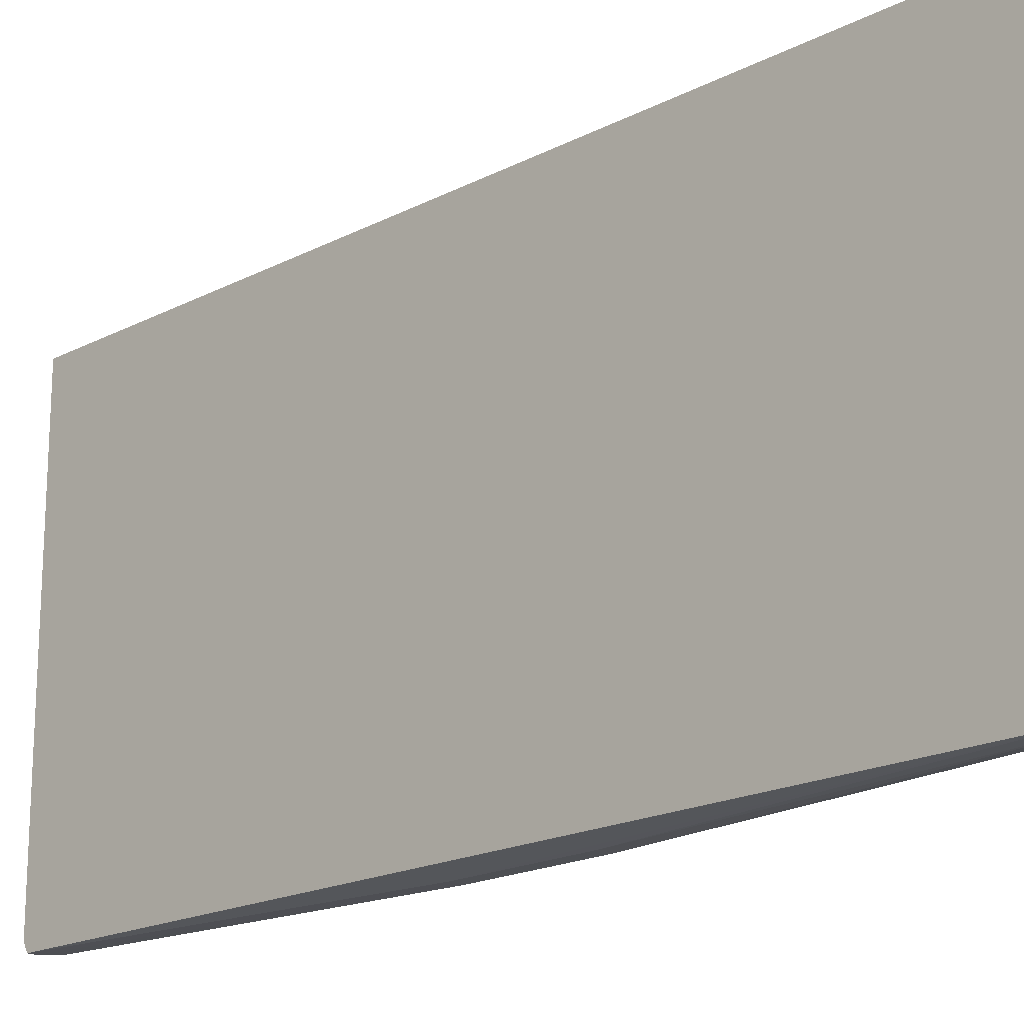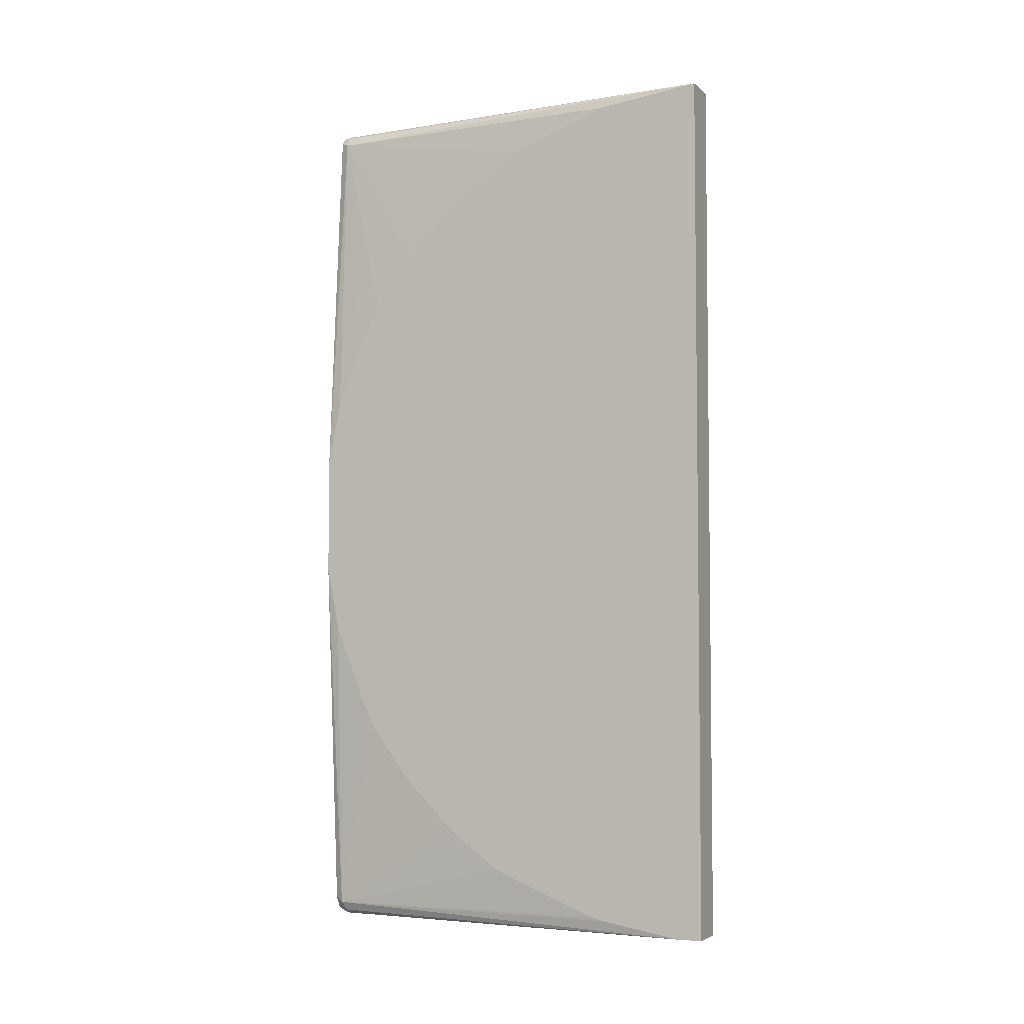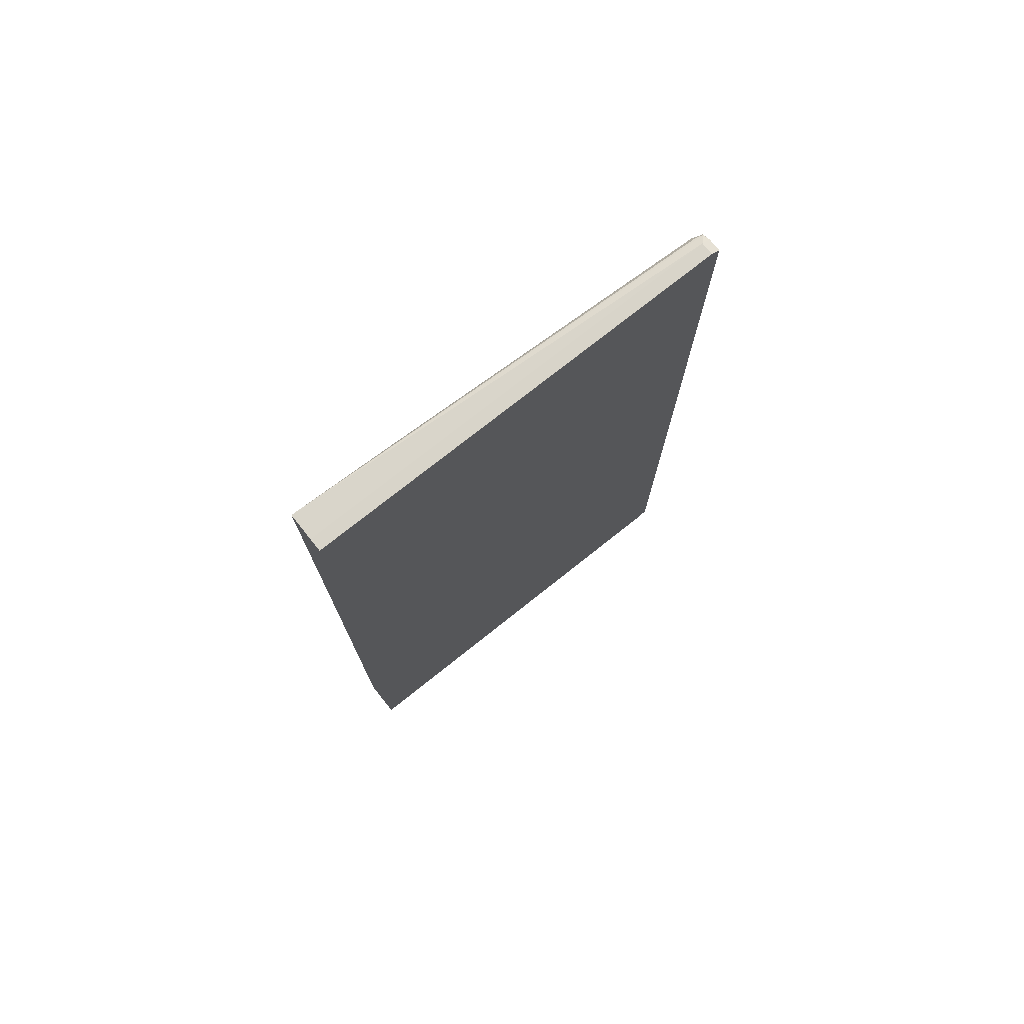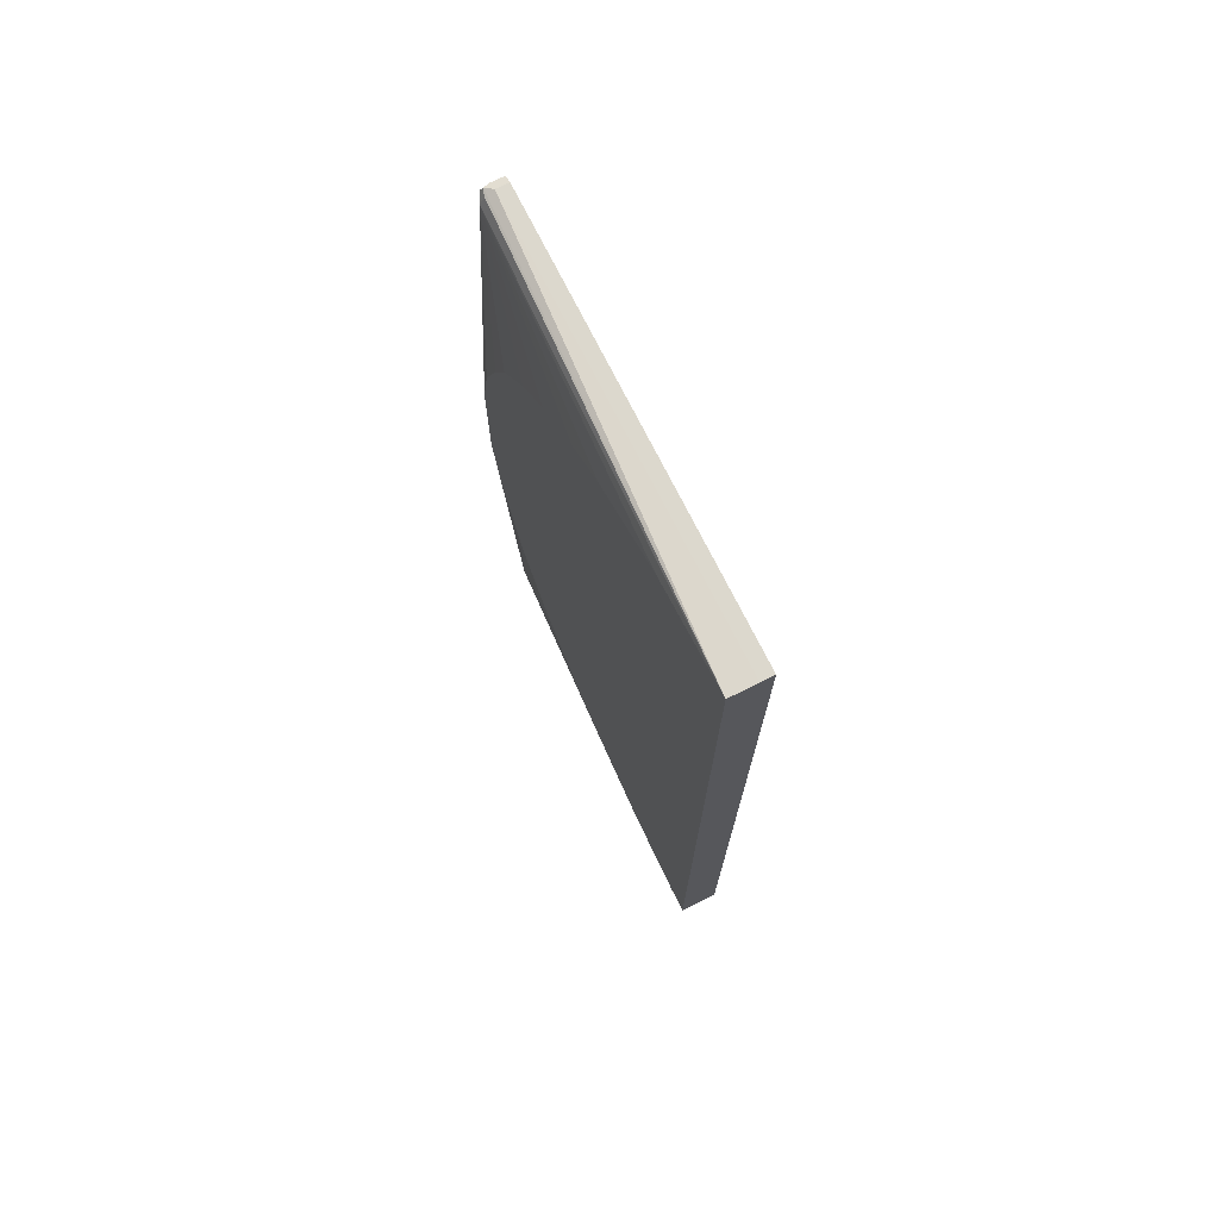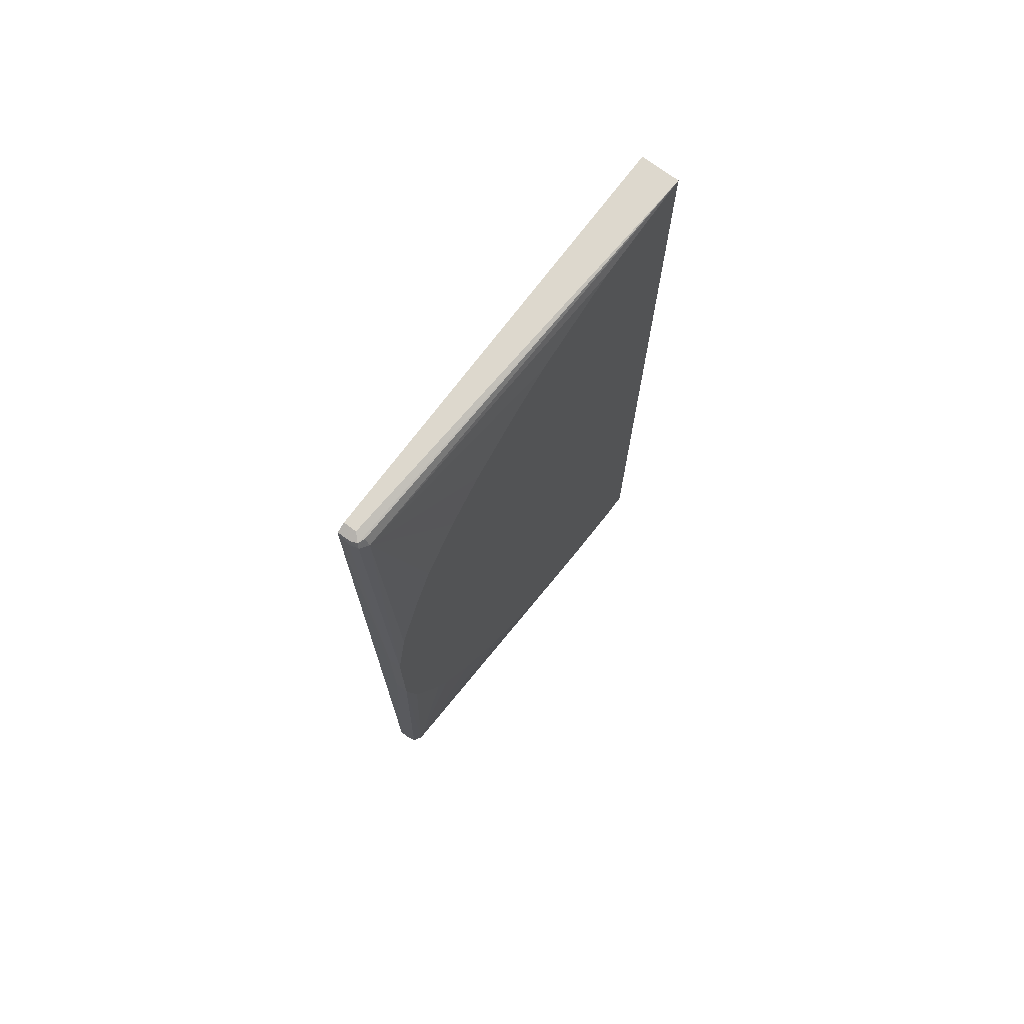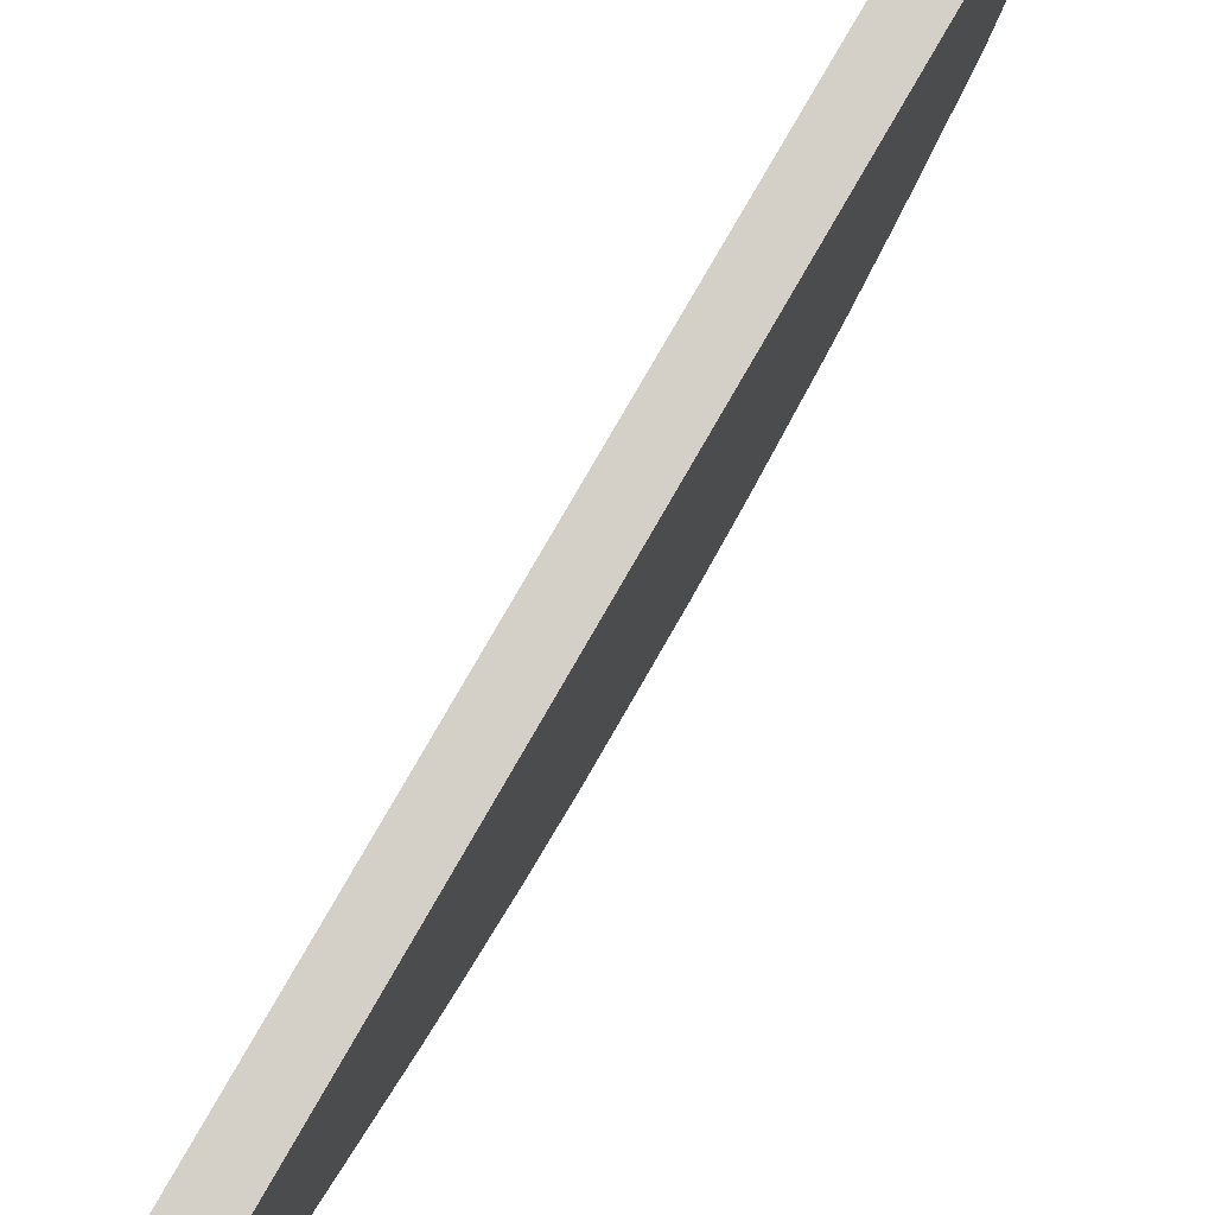
<metadata>
{"format":"obj","ext":"obj","renderer":"f3d","projection":"perspective","resolution":1024,"background":"white","views":[{"elev":-18.9,"azim":-45.5,"up":"+Y"},{"elev":-4.5,"azim":114.0,"up":"+Z"},{"elev":75.1,"azim":-128.5,"up":"+Z"},{"elev":72.5,"azim":153.6,"up":"+Z"},{"elev":72.1,"azim":36.8,"up":"+Z"},{"elev":79.9,"azim":30.0,"up":"+Y"}]}
</metadata>
<code>
v -0.3653 -0.0005197 0.2982
v -0.3653 -0.4337 0.2982
v -0.3524 -0.0005197 0.2982
v -0.3653 -0.0005197 -0.6099
v -0.3524 -0.4337 0.2982
v -0.3653 -0.4427 0.2936
v -0.3253 -0.0005197 0.2979
v -0.3253 -0.0005197 -0.6099
v -0.3653 -0.4337 -0.6099
v -0.3524 -0.4427 0.2936
v -0.3456 -0.4405 0.2947
v -0.3653 -0.4428 0.2931
v -0.3433 -0.4337 0.2936
v -0.3388 -0.4337 0.2846
v -0.3253 -0.1084 0.2846
v -0.3253 -0.02711 -0.6099
v -0.3653 -0.4427 -0.6054
v -0.3524 -0.4337 -0.6099
v -0.3541 -0.4438 0.2846
v -0.3433 -0.4427 0.2891
v -0.3653 -0.4431 0.2877
v -0.3253 -0.3433 0.14
v -0.3253 -0.3298 0.1536
v -0.3253 -0.3026 0.1808
v -0.3253 -0.2484 0.2214
v -0.3253 -0.2034 0.249
v -0.3253 -0.4473 -0.09489
v -0.3253 -0.4337 -0.02707
v -0.3253 -0.4066 0.04067
v -0.3253 -0.384 0.08582
v -0.3253 -0.1085 -0.5963
v -0.3388 -0.4337 -0.5963
v -0.3433 -0.4291 -0.6054
v -0.3569 -0.4427 -0.6054
v -0.3388 -0.4473 -0.2168
v -0.3456 -0.4405 -0.603
v -0.3388 -0.4473 -0.09489
v -0.3253 -0.4473 -0.2168
v -0.3253 -0.1193 -0.5936
v -0.3433 -0.4427 -0.5918
v -0.3253 -0.1219 -0.5929
v -0.3253 -0.1492 -0.5828
v -0.3253 -0.2169 -0.5557
v -0.3253 -0.2358 -0.5475
v -0.3253 -0.29 -0.5069
v -0.3253 -0.3442 -0.4527
v -0.3253 -0.3849 -0.3984
v -0.3253 -0.3985 -0.3713
v -0.3253 -0.4066 -0.3523
v -0.3253 -0.4337 -0.2846
f 17 35 21
f 17 38 35
f 17 34 38
f 16 33 18
f 16 32 33
f 16 31 32
f 14 30 22
f 14 29 30
f 14 28 29
f 14 27 28
f 14 26 15
f 14 25 26
f 14 24 25
f 14 23 24
f 14 22 23
f 13 20 14
f 12 21 19
f 11 20 13
f 10 20 11
f 10 19 20
f 14 20 27
f 18 33 36
f 19 37 27
f 19 21 37
f 34 40 38
f 34 36 40
f 32 38 40
f 32 50 38
f 32 49 50
f 32 48 49
f 32 47 48
f 32 46 47
f 32 45 46
f 32 44 45
f 32 43 44
f 32 42 43
f 32 41 42
f 32 39 41
f 32 36 33
f 32 40 36
f 31 39 32
f 27 35 38
f 10 12 19
f 21 35 37
f 19 27 20
f 18 36 34
f 27 37 35
f 9 34 17
f 7 16 8
f 7 11 13
f 6 12 10
f 5 11 7
f 5 10 11
f 4 18 9
f 4 16 18
f 4 8 16
f 3 5 7
f 2 10 5
f 2 6 10
f 1 6 2
f 1 12 6
f 1 21 12
f 1 17 21
f 1 9 17
f 1 4 9
f 1 7 8
f 1 3 7
f 1 5 3
f 1 2 5
f 9 18 34
f 7 13 14
f 7 14 15
f 1 8 4
f 7 26 25
f 7 31 16
f 7 15 26
f 7 39 31
f 7 41 39
f 7 43 42
f 7 44 43
f 7 45 44
f 7 46 45
f 7 47 46
f 7 48 47
f 7 42 41
f 7 50 49
f 7 49 48
f 7 23 22
f 7 25 24
f 7 30 29
f 7 22 30
f 7 29 28
f 7 28 27
f 7 27 38
f 7 38 50
f 7 24 23

</code>
